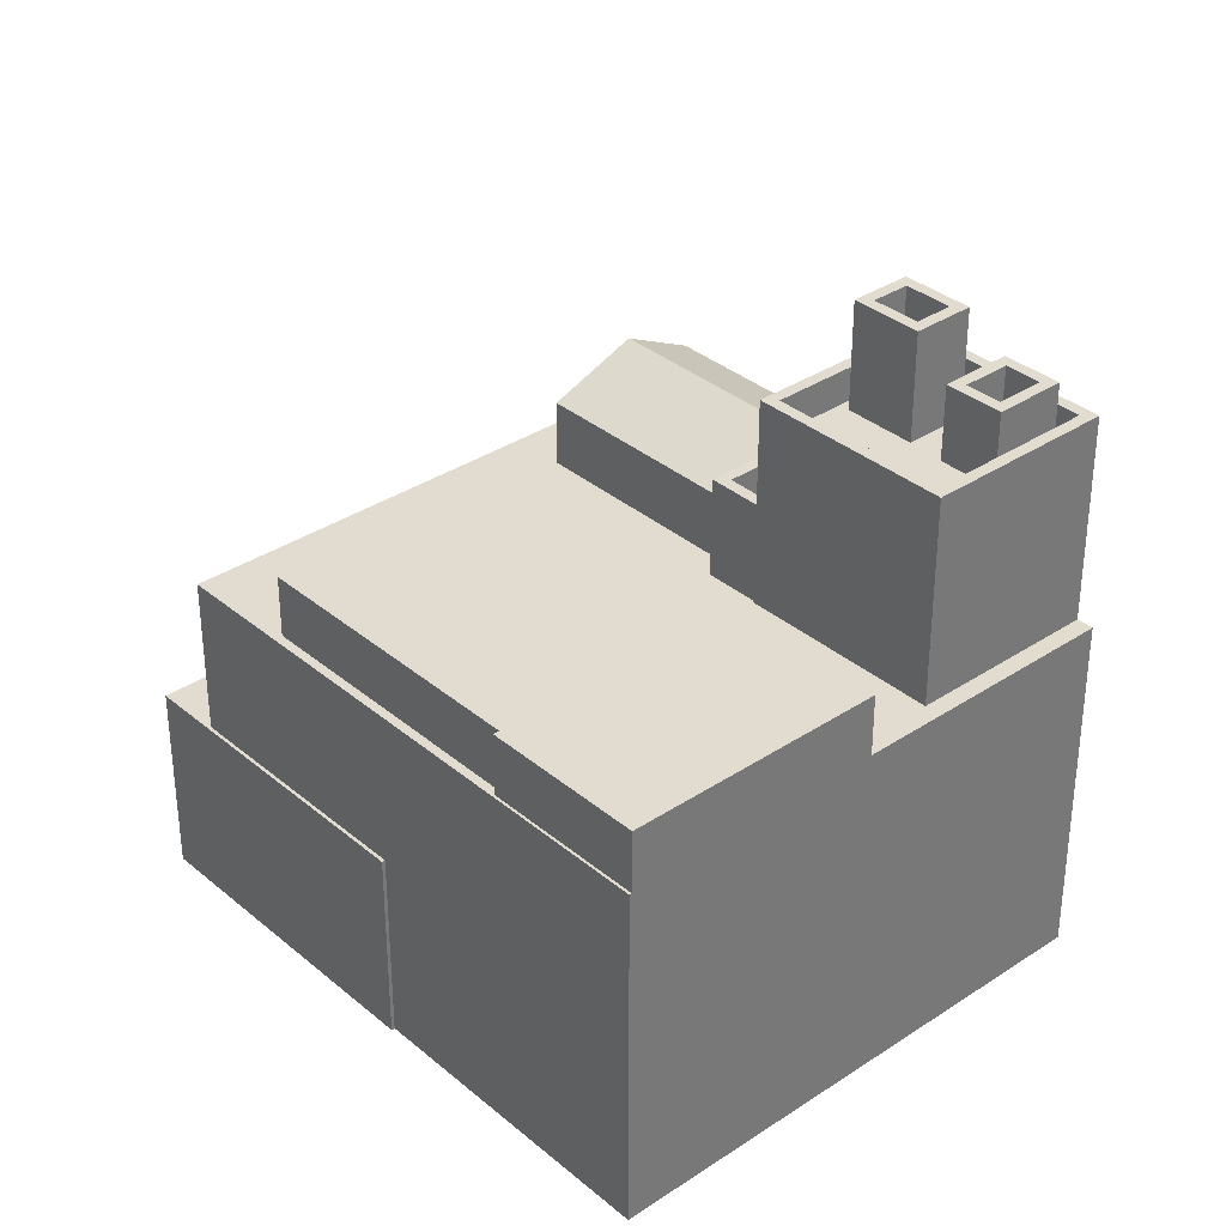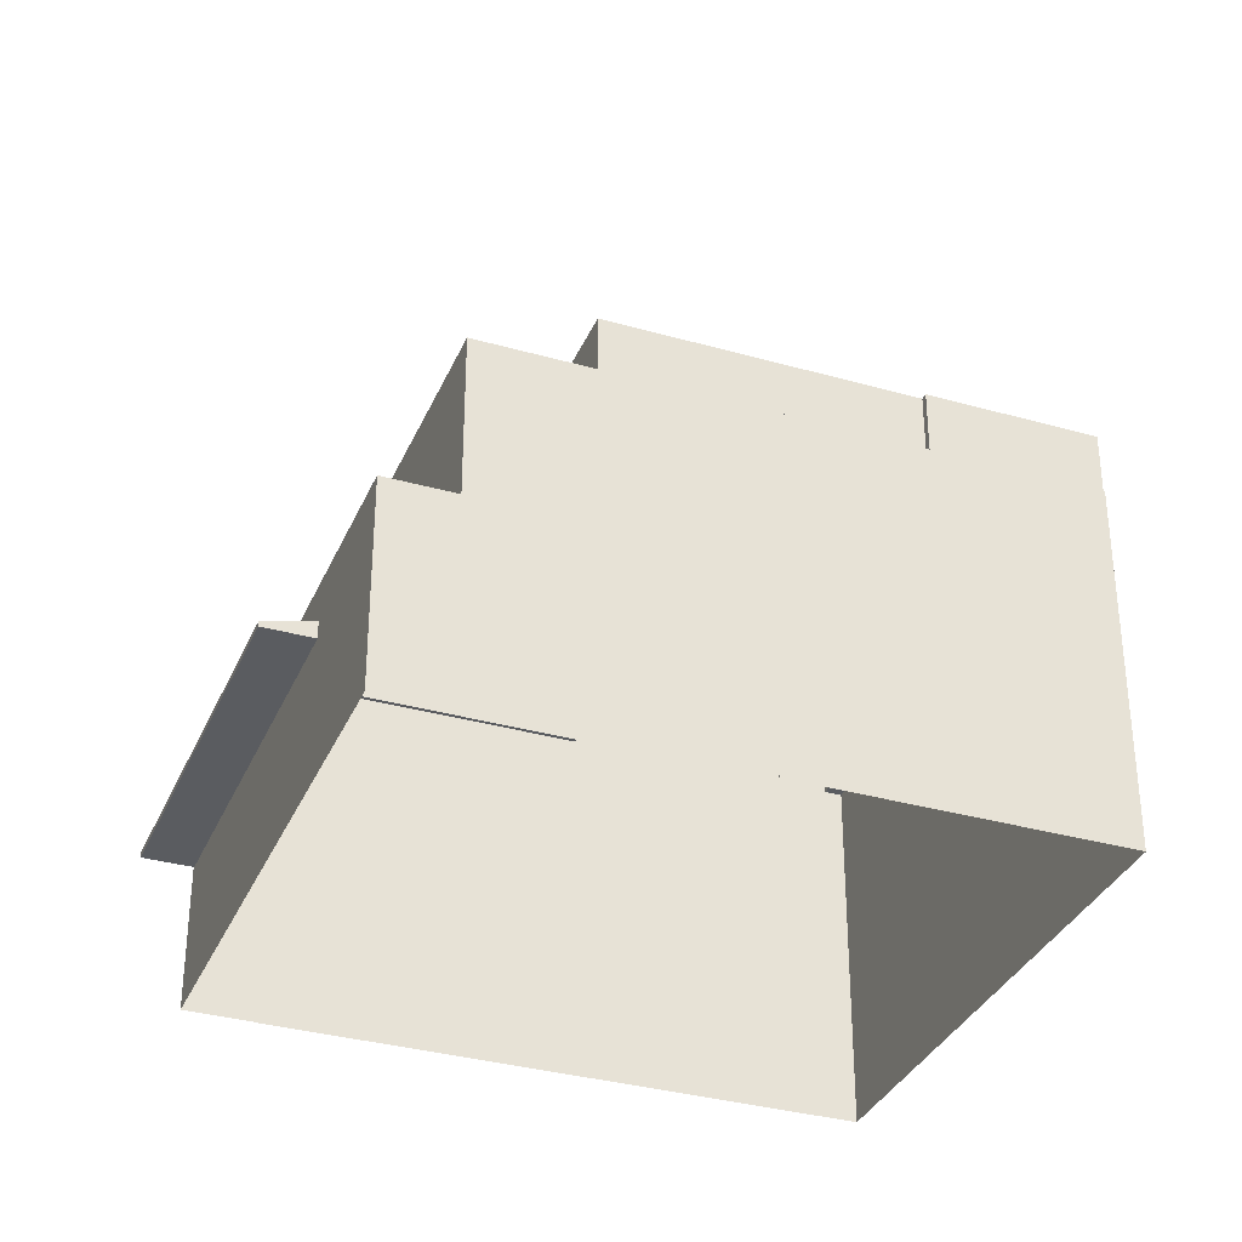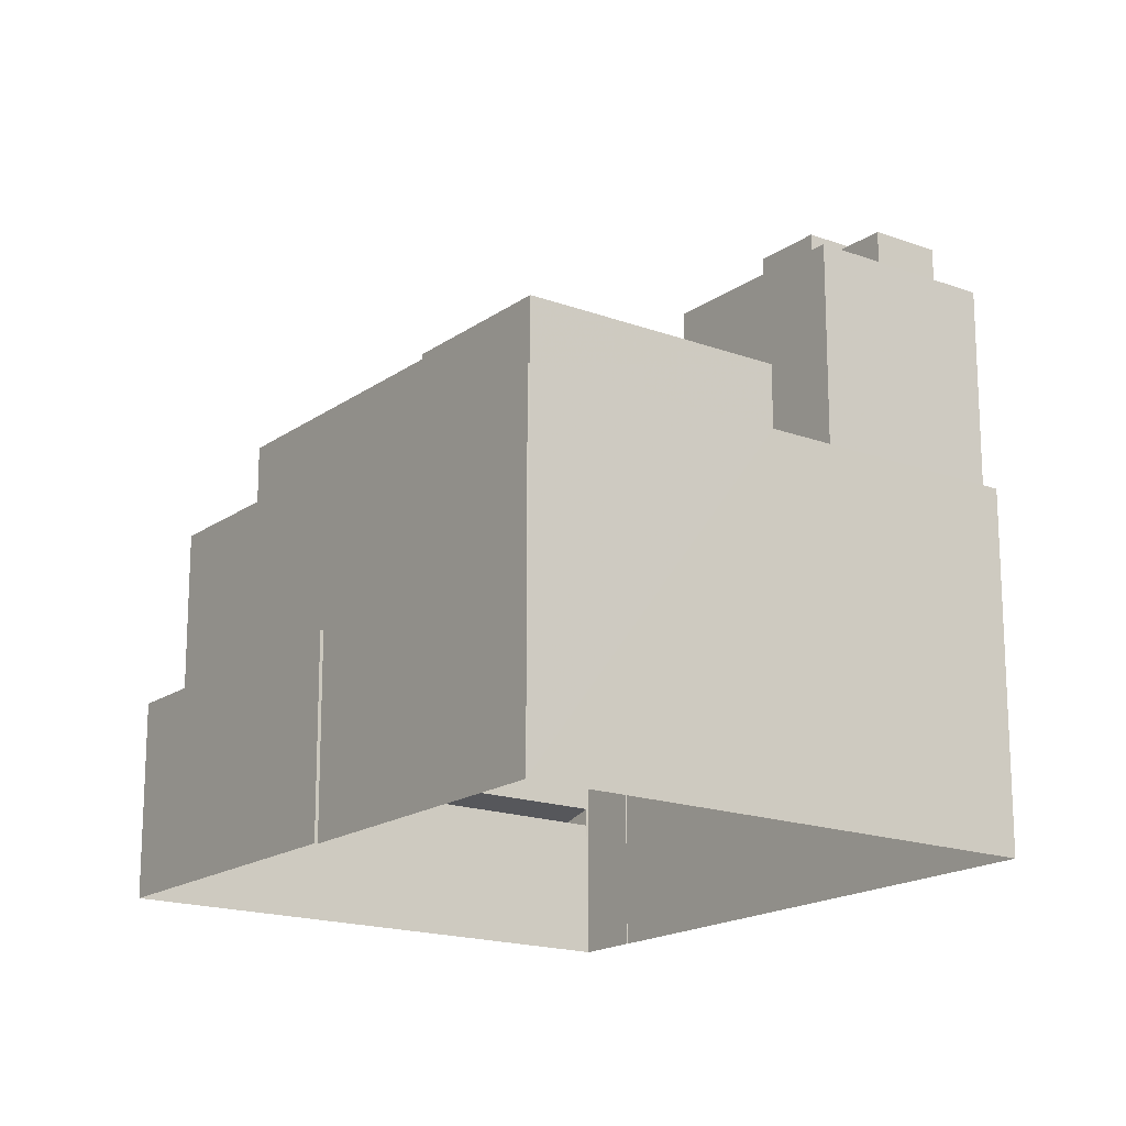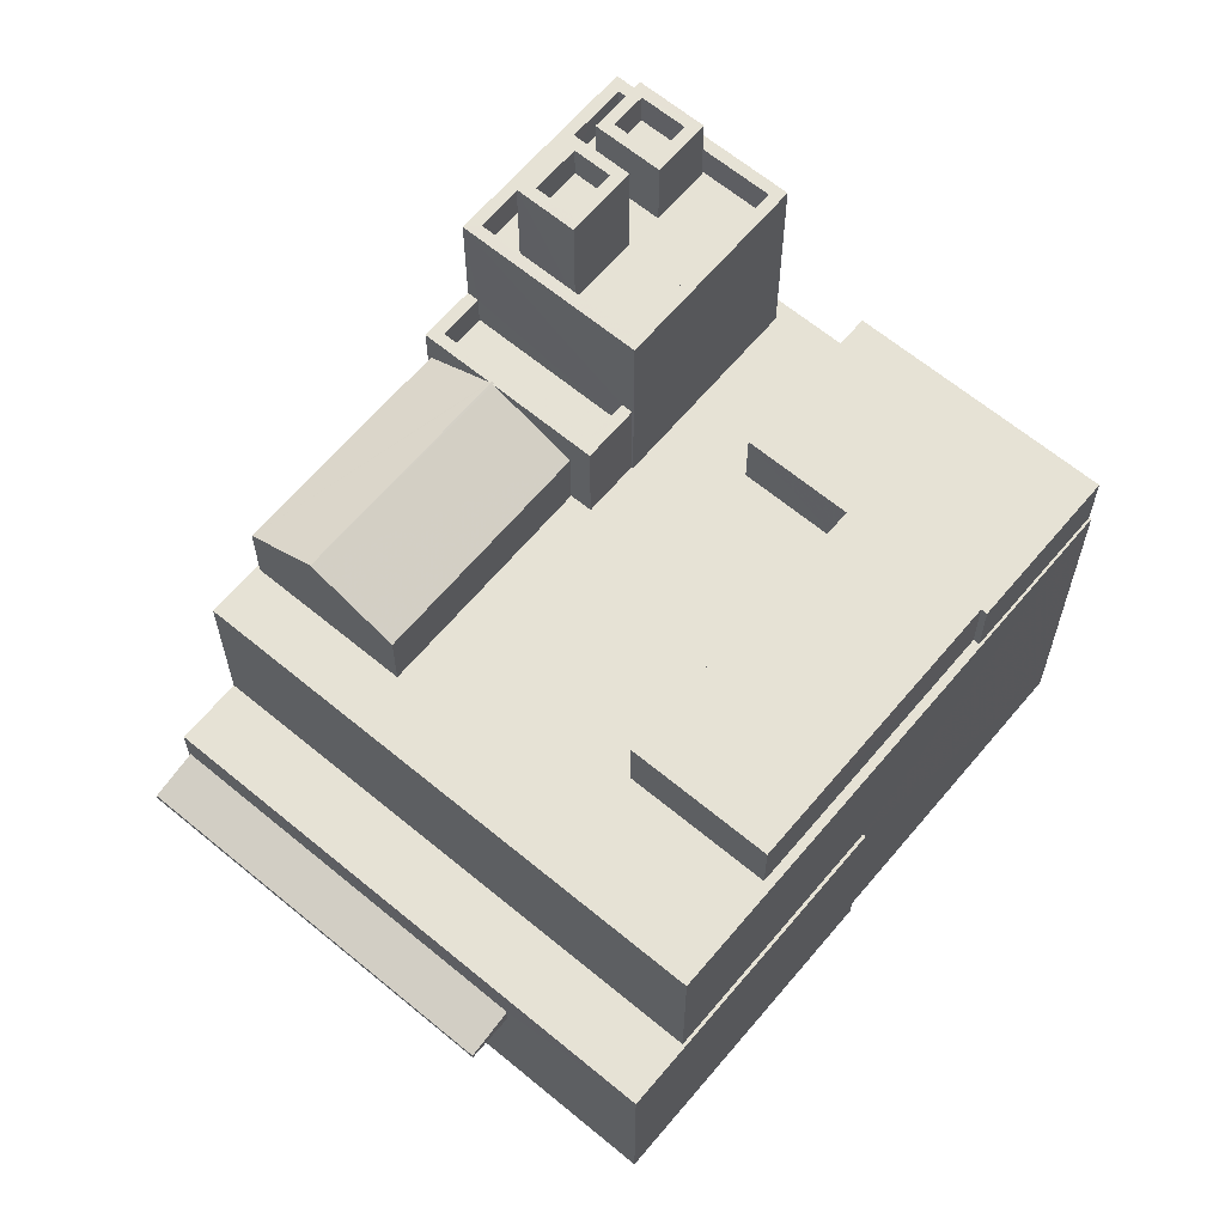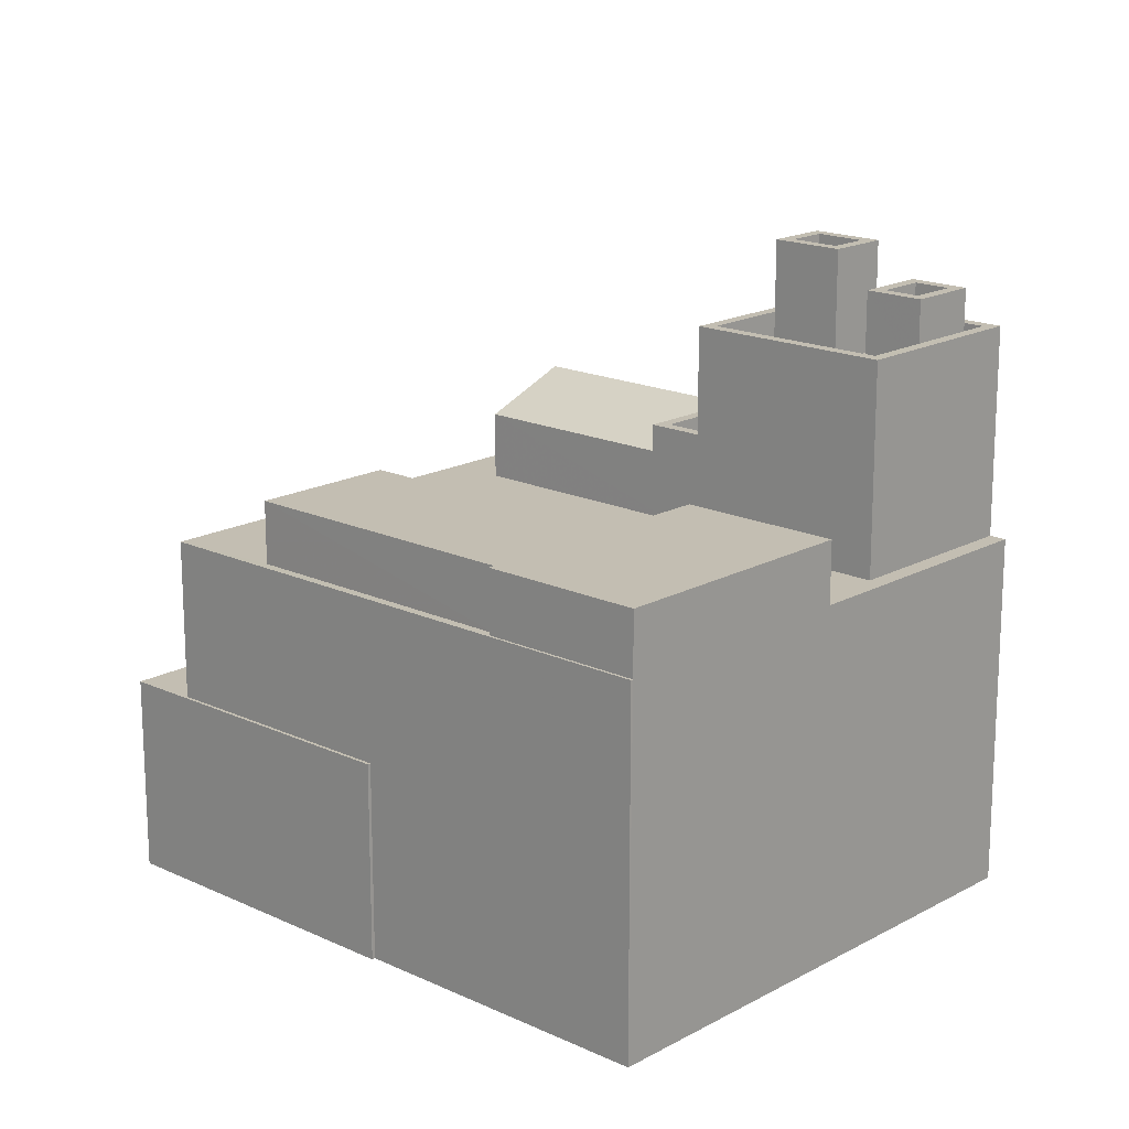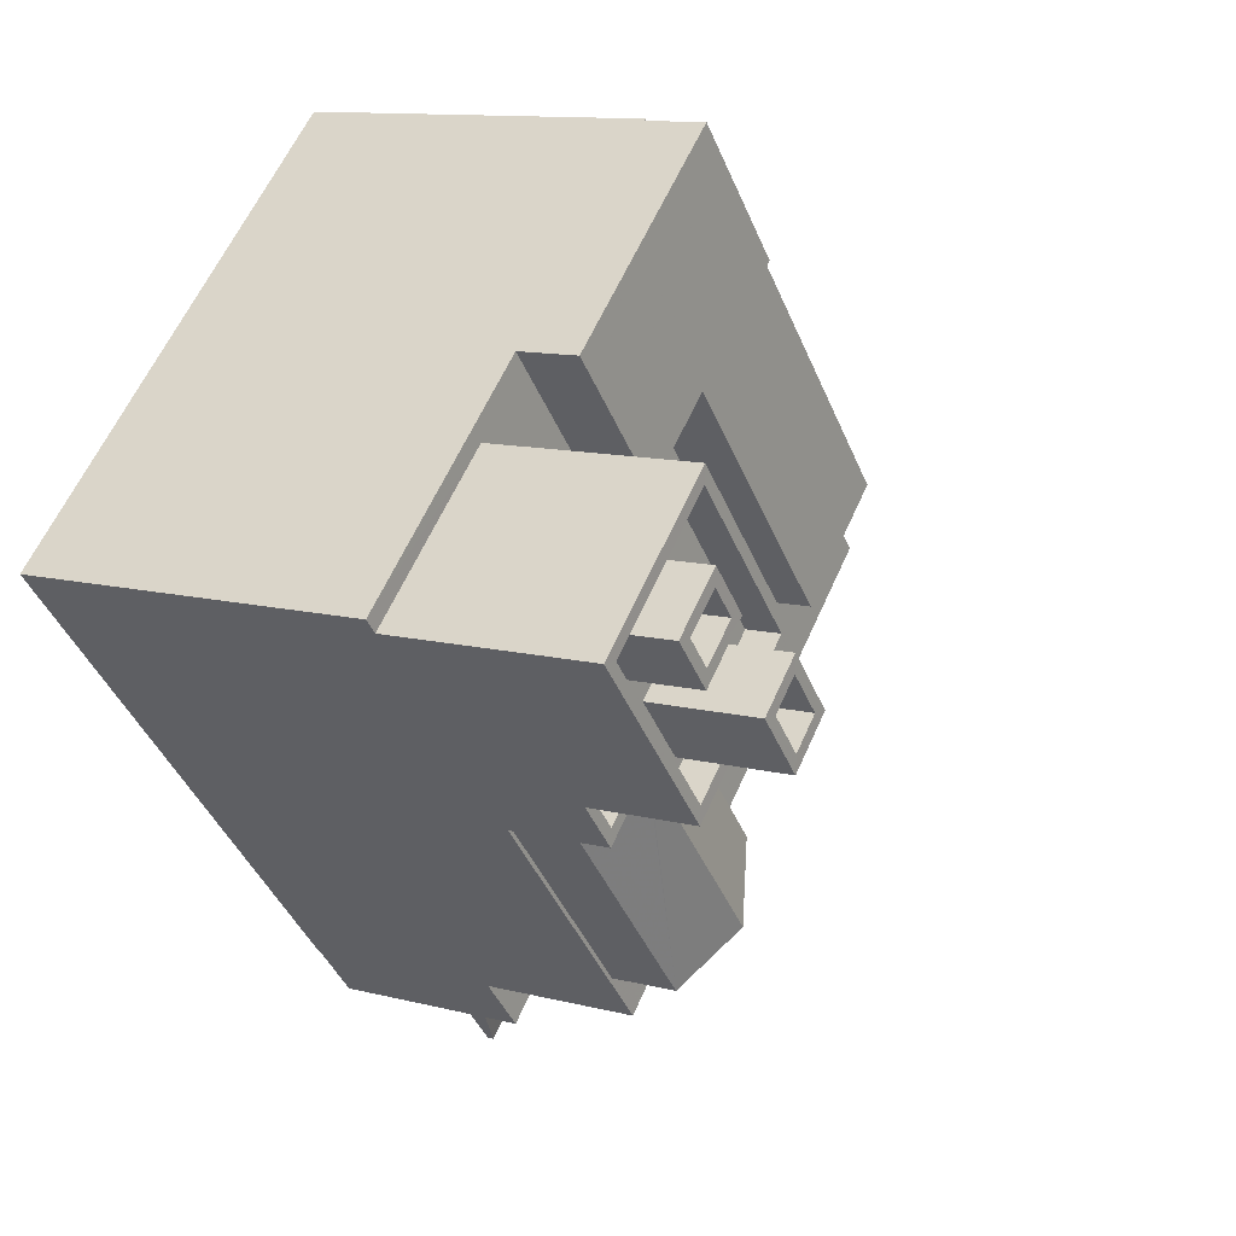
<metadata>
{"format":"obj","ext":"obj","renderer":"f3d","projection":"perspective","resolution":1024,"background":"white","views":[{"elev":34.4,"azim":-179.7,"up":"+Z"},{"elev":-34.1,"azim":111.0,"up":"+Z"},{"elev":-17.5,"azim":-174.2,"up":"+Z"},{"elev":64.0,"azim":82.0,"up":"+Z"},{"elev":17.4,"azim":174.8,"up":"+Z"},{"elev":11.4,"azim":-57.9,"up":"+Y"}]}
</metadata>
<code>
v -5686 -3.712e+04 2.754
v -5688 -3.712e+04 2.755
v -5674 -3.711e+04 2.755
v -5681 -3.71e+04 2.757
v -5681 -3.71e+04 2.757
v -5688 -3.712e+04 2.755
v -5699 -3.711e+04 2.759
v -5687 -3.71e+04 2.76
v -5686 -3.712e+04 6.94
v -5677 -3.711e+04 6.94
v -5685 -3.712e+04 6.94
v -5678 -3.711e+04 6.941
v -5678 -3.711e+04 7.46
v -5685 -3.712e+04 7.121
v -5677 -3.711e+04 7.09
v -5686 -3.712e+04 7.492
v -5681 -3.71e+04 8.601
v -5676 -3.711e+04 8.599
v -5674 -3.711e+04 8.599
v -5686 -3.712e+04 8.598
v -5681 -3.71e+04 8.601
v -5688 -3.712e+04 8.599
v -5688 -3.712e+04 13.33
v -5689 -3.712e+04 13.33
v -5694 -3.711e+04 13.33
v -5676 -3.711e+04 13.33
v -5685 -3.712e+04 13.33
v -5694 -3.711e+04 13.33
v -5699 -3.711e+04 13.33
v -5699 -3.711e+04 13.33
v -5695 -3.71e+04 13.33
v -5684 -3.71e+04 13.33
v -5687 -3.71e+04 13.33
v -5693 -3.71e+04 13.33
v -5687 -3.71e+04 13.33
v -5691 -3.711e+04 13.33
v -5689 -3.711e+04 13.33
v -5691 -3.711e+04 13.33
v -5690 -3.711e+04 13.33
v -5690 -3.711e+04 13.33
v -5687 -3.71e+04 13.33
v -5684 -3.71e+04 13.33
v -5678 -3.711e+04 13.33
v -5682 -3.711e+04 13.33
v -5694 -3.711e+04 16.33
v -5694 -3.711e+04 16.33
v -5695 -3.711e+04 16.33
v -5690 -3.711e+04 16.33
v -5691 -3.711e+04 16.33
v -5691 -3.711e+04 16.33
v -5689 -3.711e+04 16.33
v -5692 -3.711e+04 16.33
v -5695 -3.711e+04 16.33
v -5692 -3.711e+04 16.33
v -5692 -3.711e+04 16.33
v -5692 -3.711e+04 16.33
v -5691 -3.711e+04 15.33
v -5694 -3.711e+04 15.33
v -5690 -3.711e+04 15.33
v -5695 -3.711e+04 15.33
v -5695 -3.71e+04 19.51
v -5699 -3.711e+04 19.51
v -5699 -3.711e+04 19.51
v -5695 -3.71e+04 19.51
v -5695 -3.711e+04 19.51
v -5691 -3.711e+04 19.51
v -5695 -3.711e+04 19.51
v -5691 -3.711e+04 19.51
v -5698 -3.711e+04 18.51
v -5699 -3.711e+04 18.51
v -5698 -3.711e+04 18.51
v -5695 -3.71e+04 18.51
v -5696 -3.711e+04 18.51
v -5695 -3.71e+04 18.51
v -5695 -3.711e+04 18.51
v -5693 -3.711e+04 18.51
v -5694 -3.711e+04 18.51
v -5697 -3.711e+04 18.51
v -5696 -3.711e+04 18.51
v -5696 -3.711e+04 18.51
v -5693 -3.711e+04 18.51
v -5691 -3.711e+04 18.51
v -5695 -3.711e+04 18.51
v -5694 -3.711e+04 18.51
v -5696 -3.711e+04 19.71
v -5697 -3.711e+04 19.71
v -5697 -3.711e+04 19.71
v -5696 -3.711e+04 19.71
v -5697 -3.711e+04 20.71
v -5695 -3.711e+04 20.71
v -5697 -3.711e+04 20.71
v -5697 -3.711e+04 20.71
v -5696 -3.711e+04 20.71
v -5698 -3.711e+04 20.71
v -5696 -3.711e+04 20.71
v -5696 -3.711e+04 20.71
v -5693 -3.711e+04 20.71
v -5695 -3.711e+04 20.71
v -5694 -3.711e+04 20.71
v -5694 -3.711e+04 20.71
v -5694 -3.711e+04 21.71
v -5696 -3.711e+04 21.71
v -5694 -3.711e+04 21.71
v -5695 -3.711e+04 21.71
v -5693 -3.711e+04 21.71
v -5693 -3.711e+04 21.71
v -5694 -3.711e+04 21.71
v -5694 -3.711e+04 21.71
v -5690 -3.711e+04 15.31
v -5687 -3.712e+04 16.35
v -5685 -3.712e+04 15.3
v -5690 -3.711e+04 15.3
v -5692 -3.711e+04 16.36
v -5689 -3.712e+04 15.3
v -5694 -3.711e+04 15.3
v -5682 -3.711e+04 15.16
v -5678 -3.711e+04 15.16
v -5687 -3.71e+04 15.16
v -5690 -3.711e+04 15.16
v -5693 -3.71e+04 15.16
v -5684 -3.71e+04 15.16
v -5684 -3.71e+04 15.16
v -5687 -3.71e+04 15.16
v -5674 -3.711e+04 6.941
v -5686 -3.712e+04 6.94
f 1 2 3
f 4 3 5
f 2 6 7
f 8 5 7
f 3 2 5
f 5 2 7
f 9 10 11
f 9 12 10
f 13 14 15
f 13 16 14
f 17 18 19
f 19 18 20
f 17 21 18
f 20 18 22
f 23 24 25
f 23 26 27
f 25 24 28
f 29 30 31
f 32 26 33
f 34 29 31
f 32 33 35
f 36 37 38
f 39 27 37
f 31 38 40
f 24 23 27
f 40 37 41
f 34 31 40
f 42 43 32
f 44 26 43
f 37 44 41
f 27 26 44
f 43 26 32
f 38 37 40
f 27 44 37
f 45 46 47
f 48 49 50
f 48 51 49
f 52 46 45
f 47 46 53
f 51 48 54
f 55 48 46
f 52 56 46
f 54 48 55
f 56 55 46
f 57 58 59
f 57 60 58
f 61 62 63
f 61 63 64
f 65 66 67
f 62 65 67
f 67 66 68
f 67 63 62
f 69 70 71
f 72 70 73
f 74 72 73
f 73 70 69
f 74 73 75
f 75 76 74
f 76 75 77
f 71 78 69
f 79 78 71
f 77 75 80
f 80 78 79
f 80 75 78
f 76 81 82
f 81 83 82
f 84 79 83
f 76 77 81
f 80 79 84
f 81 84 83
f 64 66 61
f 64 68 66
f 85 86 87
f 85 88 86
f 89 90 91
f 92 93 94
f 95 90 93
f 91 90 96
f 96 90 95
f 92 95 93
f 91 92 94
f 89 91 94
f 97 98 99
f 97 100 98
f 101 102 103
f 101 104 102
f 103 105 106
f 103 106 101
f 107 102 108
f 105 107 108
f 108 102 104
f 108 106 105
f 109 110 111
f 112 109 111
f 54 110 109
f 55 113 54
f 113 110 54
f 113 52 114
f 114 52 115
f 56 52 113
f 114 110 113
f 116 117 118
f 119 118 120
f 121 122 123
f 117 121 118
f 118 123 120
f 118 121 123
f 9 11 14
f 16 9 14
f 12 15 10
f 12 13 15
f 15 14 11
f 10 15 11
f 12 3 124
f 3 12 1
f 125 1 9
f 1 12 9
f 21 17 4
f 5 21 4
f 3 4 124
f 124 17 19
f 124 4 17
f 20 22 125
f 125 2 1
f 125 22 2
f 12 124 13
f 125 9 16
f 16 13 20
f 125 16 20
f 13 124 19
f 20 13 19
f 26 21 33
f 33 21 8
f 26 18 21
f 8 21 5
f 120 123 35
f 34 120 35
f 29 34 7
f 35 33 8
f 7 34 8
f 34 35 8
f 18 26 22
f 2 22 6
f 6 22 23
f 22 26 23
f 29 7 30
f 62 30 47
f 65 62 47
f 25 7 6
f 25 6 23
f 45 47 25
f 30 7 25
f 47 30 25
f 46 59 58
f 46 48 59
f 60 46 58
f 60 53 46
f 57 59 48
f 50 57 48
f 36 49 51
f 37 36 51
f 28 115 25
f 25 115 45
f 115 52 45
f 54 109 51
f 51 112 37
f 37 112 39
f 109 112 51
f 67 68 82
f 83 67 82
f 63 67 79
f 70 63 71
f 67 83 79
f 63 79 71
f 63 70 72
f 64 63 72
f 82 68 76
f 74 76 64
f 74 64 72
f 76 68 64
f 31 62 61
f 31 30 62
f 66 31 61
f 66 38 31
f 53 60 57
f 53 65 47
f 65 50 66
f 38 49 36
f 66 49 38
f 53 57 50
f 50 49 66
f 65 53 50
f 91 85 87
f 91 96 85
f 91 87 86
f 92 91 86
f 92 86 88
f 95 92 88
f 96 88 85
f 96 95 88
f 89 94 69
f 78 89 69
f 94 93 73
f 69 94 73
f 73 90 75
f 73 93 90
f 75 89 78
f 75 90 89
f 101 97 99
f 101 106 97
f 101 99 98
f 104 101 98
f 104 98 100
f 108 104 100
f 106 100 97
f 106 108 100
f 80 103 102
f 80 84 103
f 77 80 102
f 107 77 102
f 105 77 107
f 105 81 77
f 103 81 105
f 103 84 81
f 56 113 55
f 39 111 27
f 39 112 111
f 114 24 110
f 24 27 110
f 27 111 110
f 28 24 114
f 115 28 114
f 117 43 42
f 121 117 42
f 43 117 116
f 44 43 116
f 41 116 118
f 41 44 116
f 35 123 122
f 32 35 122
f 41 119 40
f 41 118 119
f 42 32 122
f 121 42 122
f 34 119 120
f 34 40 119

</code>
